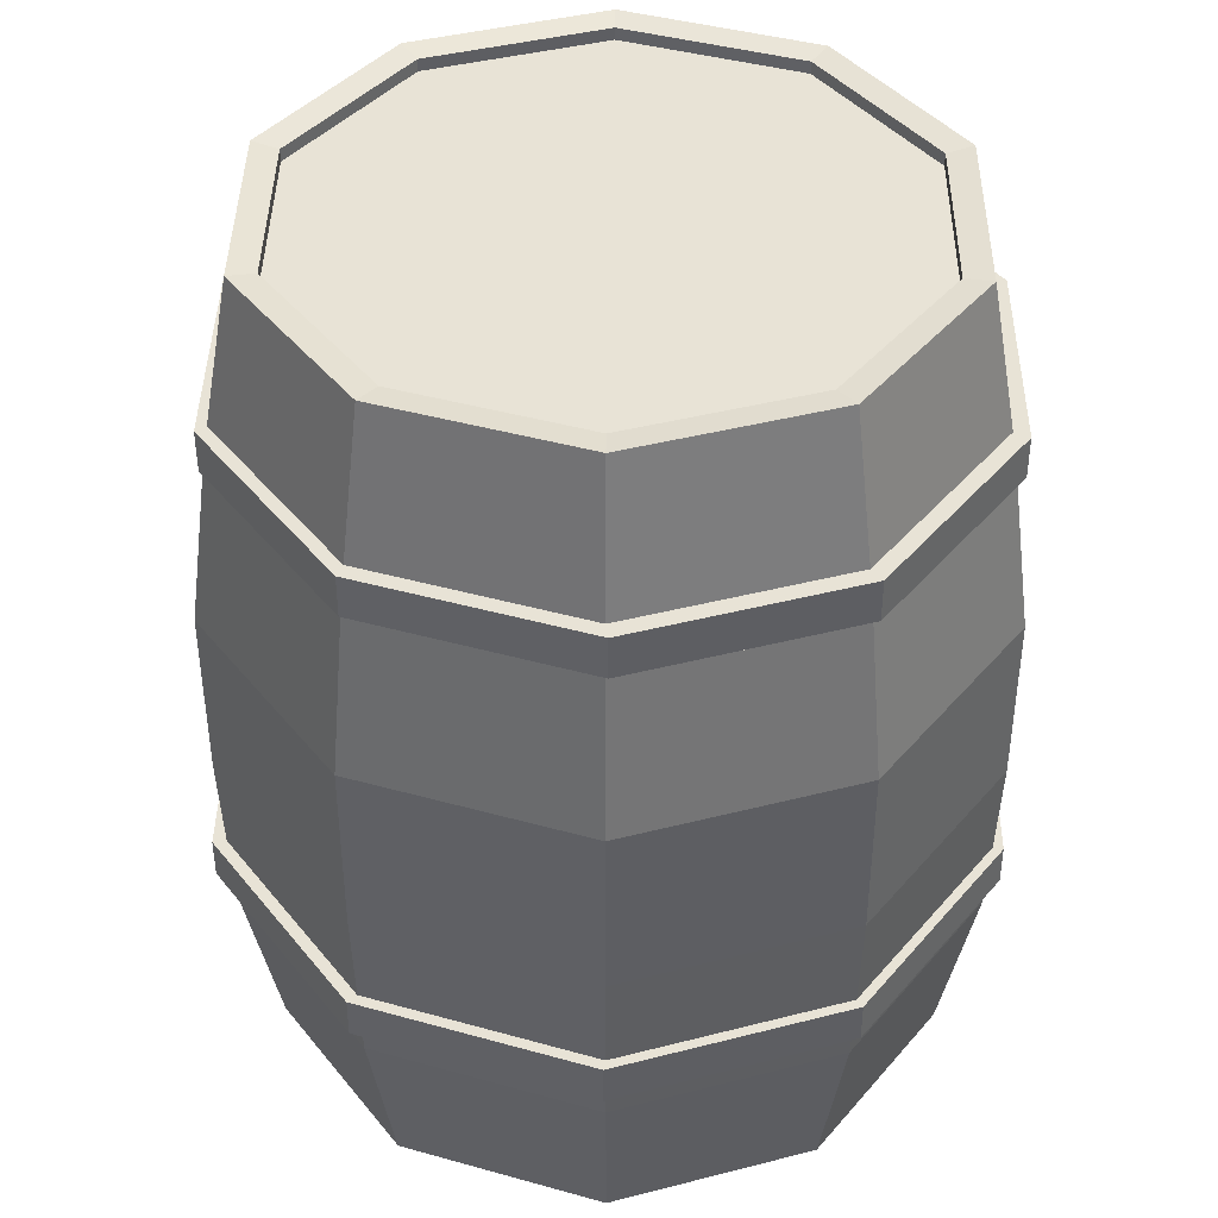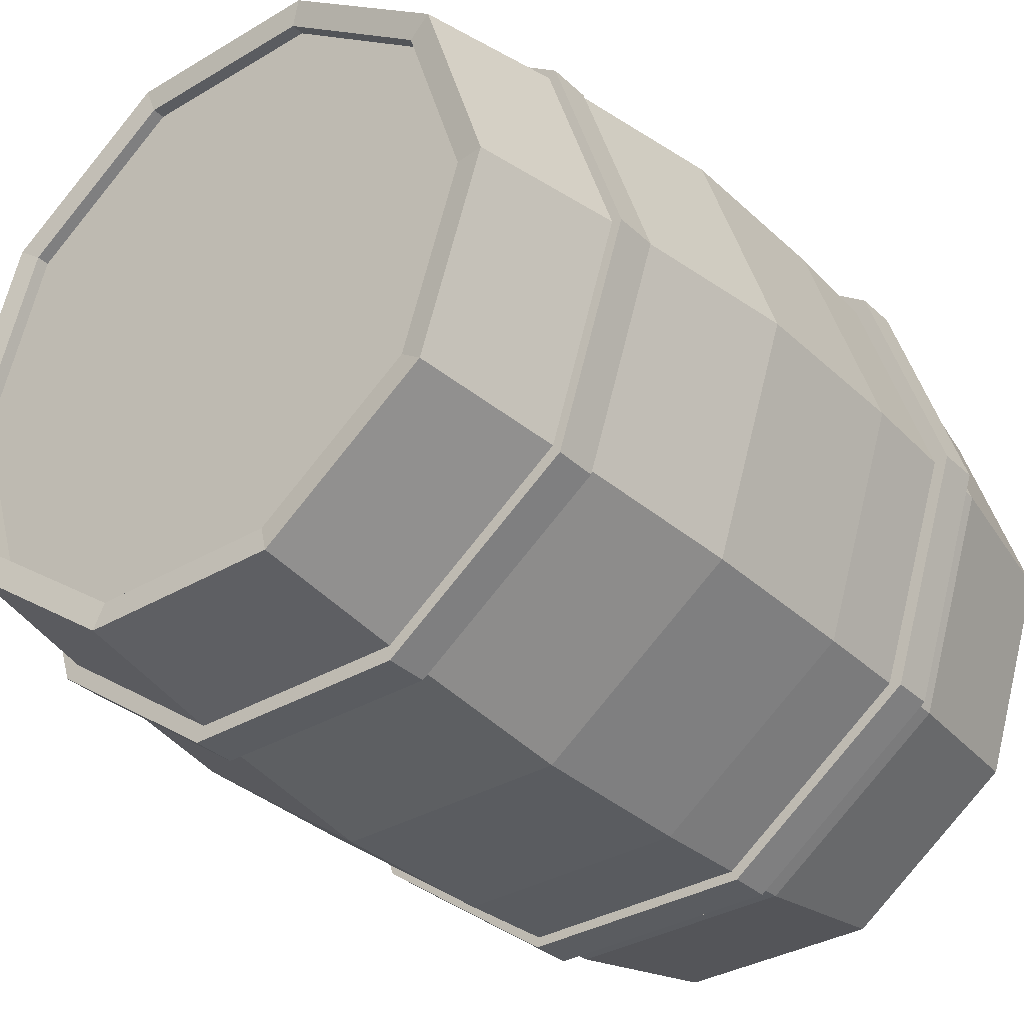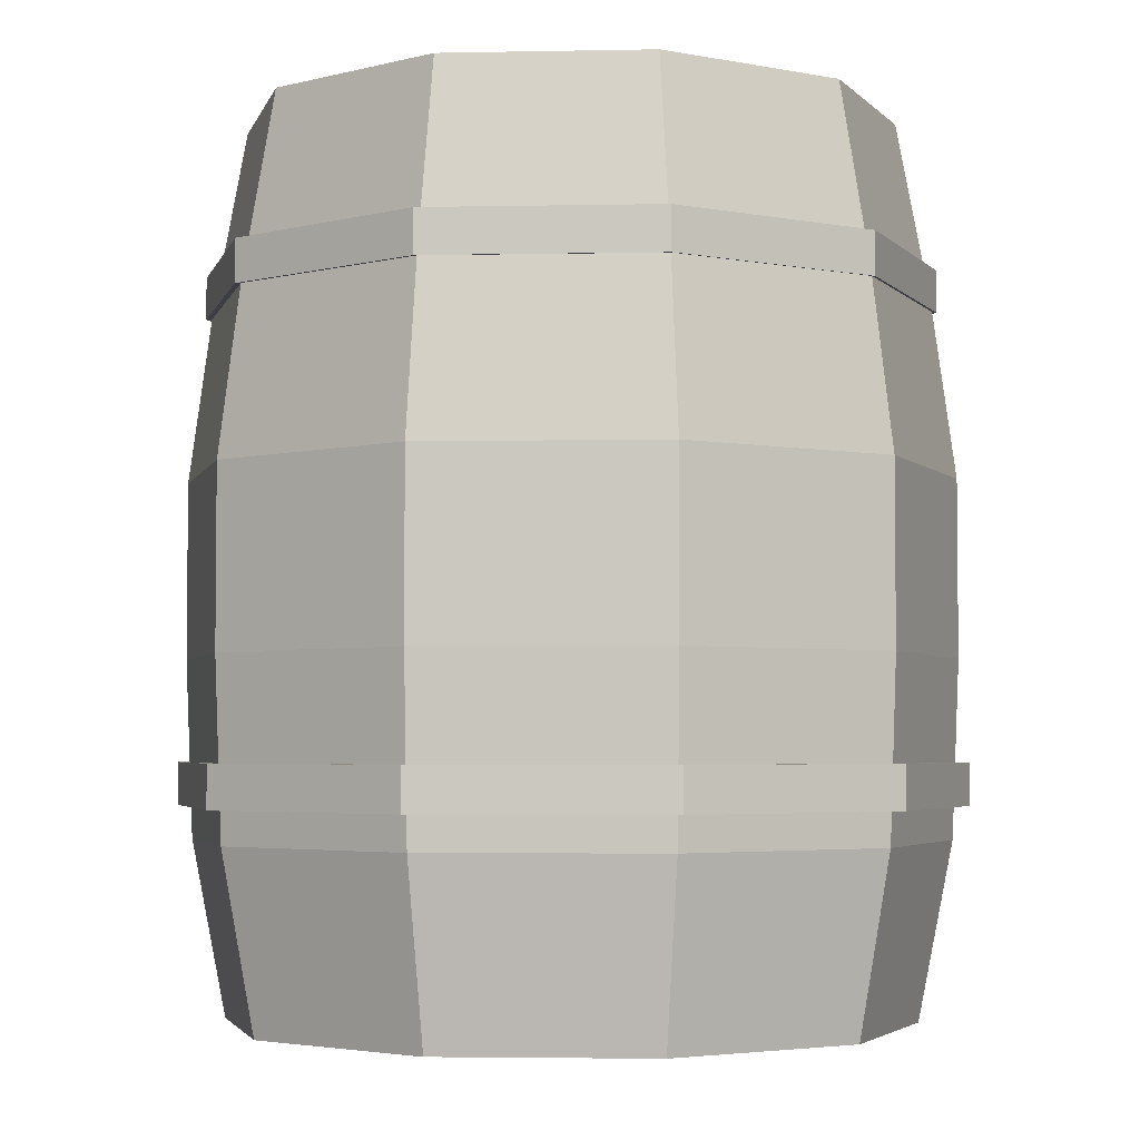
<metadata>
{"format":"obj","ext":"obj","renderer":"f3d","projection":"perspective","resolution":1024,"background":"white","views":[{"elev":41.4,"azim":90.7,"up":"+Y"},{"elev":-34.0,"azim":-141.1,"up":"+Z"},{"elev":-3.7,"azim":-68.3,"up":"+Y"}]}
</metadata>
<code>
o Cylinder01_01_-_Defau
v 1.797 0.8471 -0
v 1.454 0.8471 -1.056
v 0.5553 0.8471 -1.709
v -0.5553 0.8471 -1.709
v -1.454 0.8471 -1.056
v -1.797 0.8471 0
v -1.454 0.8471 1.056
v -0.5553 0.8471 1.709
v 0.5553 0.8471 1.709
v 1.454 0.8471 1.056
v 1.832 1.694 -0
v 1.482 1.694 -1.077
v 0.5661 1.694 -1.742
v -0.5661 1.694 -1.742
v -1.482 1.694 -1.077
v -1.832 1.694 0
v -1.482 1.694 1.077
v -0.5661 1.694 1.742
v 0.5661 1.694 1.742
v 1.482 1.694 1.077
v 1.832 2.541 -0
v 1.482 2.541 -1.077
v 0.5661 2.541 -1.742
v -0.5661 2.541 -1.742
v -1.482 2.541 -1.077
v -1.832 2.541 0
v -1.482 2.541 1.077
v -0.5661 2.541 1.742
v 0.5661 2.541 1.742
v 1.482 2.541 1.077
v 1.715 3.388 -0
v 1.387 3.388 -1.008
v 0.53 3.388 -1.631
v -0.53 3.388 -1.631
v -1.387 3.388 -1.008
v -1.715 3.388 -0
v -1.387 3.388 1.008
v -0.53 3.388 1.631
v 0.53 3.388 1.631
v 1.387 3.388 1.008
v 1.556 4.235 -0
v 1.259 4.235 -0.9148
v 0.4809 4.235 -1.48
v -0.4809 4.235 -1.48
v -1.259 4.235 -0.9148
v -1.556 4.235 -0
v -1.259 4.235 0.9148
v -0.4809 4.235 1.48
v 0.4809 4.235 1.48
v 1.259 4.235 0.9148
v 0.01519 3.539 -0.01113
v -0.007955 1.209 0.008274
v 1.631 0 -0
v 1.631 0 -0
v 1.319 -0 -0.9585
v 1.319 -0 -0.9585
v 1.319 -0 -0.9585
v 0.5039 -0 -1.551
v 0.5039 -0 -1.551
v 0.5553 0.8471 -1.709
v 0.5039 -0 -1.551
v -0.5039 -0 -1.551
v -0.5039 -0 -1.551
v -0.5039 -0 -1.551
v -1.319 -0 -0.9585
v -1.319 -0 -0.9585
v -1.319 -0 -0.9585
v -1.631 0 0
v -1.631 0 0
v -1.631 0 0
v -1.319 0 0.9585
v -1.319 0 0.9585
v -1.319 0 0.9585
v -0.5039 0 1.551
v -0.5039 0 1.551
v -0.5039 0 1.551
v 0.5039 0 1.551
v 0.5039 0 1.551
v 0.5039 0 1.551
v 1.319 0 0.9585
v 1.319 0 0.9585
v 1.319 0 0.9585
v 1.631 0 -0
v 0.5553 0.8471 -1.709
v 0.5661 1.694 -1.742
v 0.5553 0.8471 -1.709
v 0.5661 1.694 -1.742
v 0.5661 2.541 -1.742
v 0.5661 1.694 -1.742
v 0.5661 2.541 -1.742
v 0.53 3.388 -1.631
v 0.5661 2.541 -1.742
v 0.53 3.388 -1.631
v 0.4809 4.235 -1.48
v 0.53 3.388 -1.631
v 1.764 3.539 -0.01113
v 1.43 3.539 -1.039
v 1.43 3.539 -1.039
v 0.5556 3.539 -1.674
v 0.5556 3.539 -1.674
v -0.5252 3.539 -1.674
v -0.5252 3.539 -1.674
v -1.4 3.539 -1.039
v -1.4 3.539 -1.039
v -1.734 3.539 -0.01113
v -1.734 3.539 -0.01113
v -1.4 3.539 1.017
v -1.4 3.539 1.017
v -0.5252 3.539 1.652
v -0.5252 3.539 1.652
v 0.5556 3.539 1.652
v 0.5556 3.539 1.652
v 1.43 3.539 1.017
v 1.43 3.539 1.017
v 1.764 3.539 -0.01113
v 1.863 1.209 0.008274
v 1.506 1.209 -1.092
v 1.506 1.209 -1.092
v 0.5703 1.209 -1.771
v 0.5703 1.209 -1.771
v -0.5862 1.209 -1.771
v -0.5862 1.209 -1.771
v -1.522 1.209 -1.092
v -1.522 1.209 -1.092
v -1.879 1.209 0.008274
v -1.879 1.209 0.008274
v -1.522 1.209 1.108
v -1.522 1.209 1.108
v -0.5862 1.209 1.788
v -0.5862 1.209 1.788
v 0.5703 1.209 1.788
v 0.5703 1.209 1.788
v 1.506 1.209 1.108
v 1.506 1.209 1.108
v 1.863 1.209 0.008274
f 2 1 53
f 54 55 2
f 56 3 2
f 57 58 3
f 59 4 60
f 61 62 4
f 63 5 4
f 64 65 5
f 66 6 5
f 67 68 6
f 69 7 6
f 70 71 7
f 72 8 7
f 73 74 8
f 75 9 8
f 76 77 9
f 78 10 9
f 79 80 10
f 81 1 10
f 83 1 82
f 1 12 11
f 1 2 12
f 2 13 12
f 2 3 13
f 84 14 85
f 86 4 14
f 4 15 14
f 4 5 15
f 5 16 15
f 5 6 16
f 6 17 16
f 6 7 17
f 7 18 17
f 7 8 18
f 8 19 18
f 8 9 19
f 9 20 19
f 9 10 20
f 10 11 20
f 10 1 11
f 11 22 21
f 11 12 22
f 12 23 22
f 12 13 23
f 87 24 88
f 89 14 24
f 14 25 24
f 14 15 25
f 15 26 25
f 15 16 26
f 16 27 26
f 16 17 27
f 17 28 27
f 17 18 28
f 18 29 28
f 18 19 29
f 19 30 29
f 19 20 30
f 20 21 30
f 20 11 21
f 21 32 31
f 21 22 32
f 22 33 32
f 22 23 33
f 90 34 91
f 92 24 34
f 24 35 34
f 24 25 35
f 25 36 35
f 25 26 36
f 26 37 36
f 26 27 37
f 27 38 37
f 27 28 38
f 28 39 38
f 28 29 39
f 29 40 39
f 29 30 40
f 30 31 40
f 30 21 31
f 31 42 41
f 31 32 42
f 32 43 42
f 32 33 43
f 93 44 94
f 95 34 44
f 34 45 44
f 34 35 45
f 35 46 45
f 35 36 46
f 36 47 46
f 36 37 47
f 37 48 47
f 37 38 48
f 38 49 48
f 38 39 49
f 39 50 49
f 39 40 50
f 40 41 50
f 40 31 41
f 51 96 97
f 51 98 99
f 51 100 101
f 51 102 103
f 51 104 105
f 51 106 107
f 51 108 109
f 51 110 111
f 51 112 113
f 51 114 115
f 52 116 117
f 52 118 119
f 52 120 121
f 52 122 123
f 52 124 125
f 52 126 127
f 52 128 129
f 52 130 131
f 52 132 133
f 52 134 135
o Cylinder01_03_-_Defau
v -0 0 -0
v 1.631 0 -0
v 1.319 -0 -0.9585
v 0.5039 -0 -1.551
v -0.5039 -0 -1.551
v -1.319 -0 -0.9585
v -1.631 0 0
v -1.319 0 0.9585
v -0.5039 0 1.551
v 0.5039 0 1.551
v 1.319 0 0.9585
v -0 4.162 -0
v 1.426 4.221 -0
v 1.153 4.221 -0.8379
v 0.4405 4.221 -1.356
v -0.4405 4.221 -1.356
v -1.153 4.221 -0.8379
v -1.426 4.221 -0
v -1.153 4.221 0.8379
v -0.4405 4.221 1.356
v 0.4405 4.221 1.356
v 1.153 4.221 0.8379
v 1.426 4.162 -0
v 1.153 4.162 -0.8379
v 0.4405 4.162 -1.356
v -0.4405 4.162 -1.356
v -1.153 4.162 -0.8379
v -1.426 4.162 -0
v -1.153 4.162 0.8379
v -0.4405 4.162 1.356
v 0.4405 4.162 1.356
v 1.153 4.162 0.8379
v 0.01519 3.336 -0.01113
v 1.764 3.336 -0.01113
v 1.43 3.336 -1.039
v 0.5556 3.336 -1.674
v -0.5252 3.336 -1.674
v -1.4 3.336 -1.039
v -1.734 3.336 -0.01113
v -1.4 3.336 1.017
v -0.5252 3.336 1.652
v 0.5556 3.336 1.652
v 1.43 3.336 1.017
v -0.007955 1.006 0.008274
v 1.863 1.006 0.008274
v 1.506 1.006 -1.092
v 0.5703 1.006 -1.771
v -0.5862 1.006 -1.771
v -1.522 1.006 -1.092
v -1.879 1.006 0.008274
v -1.522 1.006 1.108
v -0.5862 1.006 1.788
v 0.5703 1.006 1.788
v 1.506 1.006 1.108
v 1.556 4.235 -0
v 1.259 4.235 -0.9148
v 1.556 4.235 -0
v 1.259 4.235 -0.9148
v 0.4809 4.235 -1.48
v 1.259 4.235 -0.9148
v 0.4809 4.235 -1.48
v -0.4809 4.235 -1.48
v 0.4809 4.235 -1.48
v -0.4809 4.235 -1.48
v -1.259 4.235 -0.9148
v -0.4809 4.235 -1.48
v -1.259 4.235 -0.9148
v -1.556 4.235 -0
v -1.259 4.235 -0.9148
v -1.556 4.235 -0
v -1.259 4.235 0.9148
v -1.556 4.235 -0
v -1.259 4.235 0.9148
v -0.4809 4.235 1.48
v -1.259 4.235 0.9148
v -0.4809 4.235 1.48
v 0.4809 4.235 1.48
v -0.4809 4.235 1.48
v 0.4809 4.235 1.48
v 1.259 4.235 0.9148
v 0.4809 4.235 1.48
v 1.259 4.235 0.9148
v 1.556 4.235 -0
v 1.259 4.235 0.9148
f 136 138 137
f 136 139 138
f 136 140 139
f 136 141 140
f 136 142 141
f 136 143 142
f 136 144 143
f 136 145 144
f 136 146 145
f 136 137 146
f 147 158 159
f 147 159 160
f 147 160 161
f 147 161 162
f 147 162 163
f 147 163 164
f 147 164 165
f 147 165 166
f 147 166 167
f 147 167 158
f 190 191 149
f 149 148 192
f 193 194 150
f 150 149 195
f 196 197 151
f 151 150 198
f 199 200 152
f 152 151 201
f 202 203 153
f 153 152 204
f 205 206 154
f 154 153 207
f 208 209 155
f 155 154 210
f 211 212 156
f 156 155 213
f 214 215 157
f 157 156 216
f 217 218 148
f 148 157 219
f 148 149 159
f 159 158 148
f 149 150 160
f 160 159 149
f 150 151 161
f 161 160 150
f 151 152 162
f 162 161 151
f 152 153 163
f 163 162 152
f 153 154 164
f 164 163 153
f 154 155 165
f 165 164 154
f 155 156 166
f 166 165 155
f 156 157 167
f 167 166 156
f 157 148 158
f 158 167 157
f 168 170 169
f 168 171 170
f 168 172 171
f 168 173 172
f 168 174 173
f 168 175 174
f 168 176 175
f 168 177 176
f 168 178 177
f 168 169 178
f 179 181 180
f 179 182 181
f 179 183 182
f 179 184 183
f 179 185 184
f 179 186 185
f 179 187 186
f 179 188 187
f 179 189 188
f 179 180 189
o Cylinder01_02_-_Defau
v 1.764 3.376 -0.01113
v 1.43 3.376 -1.039
v 0.5556 3.376 -1.674
v -0.5252 3.376 -1.674
v -1.4 3.376 -1.039
v -1.734 3.376 -0.01113
v -1.4 3.376 1.017
v -0.5252 3.376 1.652
v 0.5556 3.376 1.652
v 1.43 3.376 1.017
v 1.764 3.417 -0.01113
v 1.43 3.417 -1.039
v 0.5556 3.417 -1.674
v -0.5252 3.417 -1.674
v -1.4 3.417 -1.039
v -1.734 3.417 -0.01113
v -1.4 3.417 1.017
v -0.5252 3.417 1.652
v 0.5556 3.417 1.652
v 1.43 3.417 1.017
v 1.764 3.457 -0.01113
v 1.43 3.457 -1.039
v 0.5556 3.457 -1.674
v -0.5252 3.457 -1.674
v -1.4 3.457 -1.039
v -1.734 3.457 -0.01113
v -1.4 3.457 1.017
v -0.5252 3.457 1.652
v 0.5556 3.457 1.652
v 1.43 3.457 1.017
v 1.764 3.498 -0.01113
v 1.43 3.498 -1.039
v 0.5556 3.498 -1.674
v -0.5252 3.498 -1.674
v -1.4 3.498 -1.039
v -1.734 3.498 -0.01113
v -1.4 3.498 1.017
v -0.5252 3.498 1.652
v 0.5556 3.498 1.652
v 1.43 3.498 1.017
v 1.764 3.539 -0.01113
v 1.43 3.539 -1.039
v 0.5556 3.539 -1.674
v -0.5252 3.539 -1.674
v -1.4 3.539 -1.039
v -1.734 3.539 -0.01113
v -1.4 3.539 1.017
v -0.5252 3.539 1.652
v 0.5556 3.539 1.652
v 1.43 3.539 1.017
v 1.863 1.046 0.008274
v 1.506 1.046 -1.092
v 0.5703 1.046 -1.771
v -0.5862 1.046 -1.771
v -1.522 1.046 -1.092
v -1.879 1.046 0.008274
v -1.522 1.046 1.108
v -0.5862 1.046 1.788
v 0.5703 1.046 1.788
v 1.506 1.046 1.108
v 1.863 1.087 0.008274
v 1.506 1.087 -1.092
v 0.5703 1.087 -1.771
v -0.5862 1.087 -1.771
v -1.522 1.087 -1.092
v -1.879 1.087 0.008274
v -1.522 1.087 1.108
v -0.5862 1.087 1.788
v 0.5703 1.087 1.788
v 1.506 1.087 1.108
v 1.863 1.127 0.008274
v 1.506 1.127 -1.092
v 0.5703 1.127 -1.771
v -0.5862 1.127 -1.771
v -1.522 1.127 -1.092
v -1.879 1.127 0.008274
v -1.522 1.127 1.108
v -0.5862 1.127 1.788
v 0.5703 1.127 1.788
v 1.506 1.127 1.108
v 1.863 1.168 0.008274
v 1.506 1.168 -1.092
v 0.5703 1.168 -1.771
v -0.5862 1.168 -1.771
v -1.522 1.168 -1.092
v -1.879 1.168 0.008274
v -1.522 1.168 1.108
v -0.5862 1.168 1.788
v 0.5703 1.168 1.788
v 1.506 1.168 1.108
v 1.863 1.209 0.008274
v 1.506 1.209 -1.092
v 0.5703 1.209 -1.771
v -0.5862 1.209 -1.771
v -1.522 1.209 -1.092
v -1.879 1.209 0.008274
v -1.522 1.209 1.108
v -0.5862 1.209 1.788
v 0.5703 1.209 1.788
v 1.506 1.209 1.108
v 1.764 3.336 -0.01113
v 1.764 3.336 -0.01113
v 1.43 3.336 -1.039
v 1.43 3.336 -1.039
v 1.43 3.376 -1.039
v 1.43 3.336 -1.039
v 0.5556 3.336 -1.674
v 0.5556 3.336 -1.674
v 0.5556 3.336 -1.674
v -0.5252 3.336 -1.674
v -0.5252 3.336 -1.674
v -0.5252 3.336 -1.674
v -1.4 3.336 -1.039
v -1.4 3.336 -1.039
v -1.4 3.376 -1.039
v -1.4 3.336 -1.039
v -1.734 3.336 -0.01113
v -1.734 3.336 -0.01113
v -1.734 3.336 -0.01113
v -1.4 3.336 1.017
v -1.4 3.336 1.017
v -1.4 3.376 1.017
v -1.4 3.336 1.017
v -0.5252 3.336 1.652
v -0.5252 3.336 1.652
v -0.5252 3.336 1.652
v 0.5556 3.336 1.652
v 0.5556 3.336 1.652
v 0.5556 3.336 1.652
v 1.43 3.336 1.017
v 1.43 3.336 1.017
v 1.43 3.376 1.017
v 1.43 3.336 1.017
v 1.764 3.336 -0.01113
v 1.43 3.376 -1.039
v 1.43 3.417 -1.039
v 1.43 3.376 -1.039
v -1.4 3.376 -1.039
v -1.4 3.417 -1.039
v -1.4 3.376 -1.039
v -1.4 3.376 1.017
v -1.4 3.417 1.017
v -1.4 3.376 1.017
v 1.43 3.376 1.017
v 1.43 3.417 1.017
v 1.43 3.376 1.017
v 1.43 3.417 -1.039
v 1.43 3.457 -1.039
v 1.43 3.417 -1.039
v -1.4 3.417 -1.039
v -1.4 3.457 -1.039
v -1.4 3.417 -1.039
v -1.4 3.417 1.017
v -1.4 3.457 1.017
v -1.4 3.417 1.017
v 1.43 3.417 1.017
v 1.43 3.457 1.017
v 1.43 3.417 1.017
v 1.43 3.457 -1.039
v 1.43 3.498 -1.039
v 1.43 3.457 -1.039
v -1.4 3.457 -1.039
v -1.4 3.498 -1.039
v -1.4 3.457 -1.039
v -1.4 3.457 1.017
v -1.4 3.498 1.017
v -1.4 3.457 1.017
v 1.43 3.457 1.017
v 1.43 3.498 1.017
v 1.43 3.457 1.017
v 1.43 3.498 -1.039
v 1.43 3.539 -1.039
v 1.43 3.498 -1.039
v -1.4 3.498 -1.039
v -1.4 3.539 -1.039
v -1.4 3.498 -1.039
v -1.4 3.498 1.017
v -1.4 3.539 1.017
v -1.4 3.498 1.017
v 1.43 3.498 1.017
v 1.43 3.539 1.017
v 1.43 3.498 1.017
v 1.863 1.006 0.008274
v 1.863 1.006 0.008274
v 1.506 1.006 -1.092
v 1.506 1.006 -1.092
v 1.506 1.046 -1.092
v 1.506 1.006 -1.092
v 0.5703 1.006 -1.771
v 0.5703 1.006 -1.771
v 0.5703 1.006 -1.771
v -0.5862 1.006 -1.771
v -0.5862 1.006 -1.771
v -0.5862 1.006 -1.771
v -1.522 1.006 -1.092
v -1.522 1.006 -1.092
v -1.522 1.046 -1.092
v -1.522 1.006 -1.092
v -1.879 1.006 0.008274
v -1.879 1.006 0.008274
v -1.879 1.006 0.008274
v -1.522 1.006 1.108
v -1.522 1.006 1.108
v -1.522 1.046 1.108
v -1.522 1.006 1.108
v -0.5862 1.006 1.788
v -0.5862 1.006 1.788
v -0.5862 1.006 1.788
v 0.5703 1.006 1.788
v 0.5703 1.006 1.788
v 0.5703 1.006 1.788
v 1.506 1.006 1.108
v 1.506 1.006 1.108
v 1.506 1.046 1.108
v 1.506 1.006 1.108
v 1.863 1.006 0.008274
v 1.506 1.046 -1.092
v 1.506 1.087 -1.092
v 1.506 1.046 -1.092
v -1.522 1.046 -1.092
v -1.522 1.087 -1.092
v -1.522 1.046 -1.092
v -1.522 1.046 1.108
v -1.522 1.087 1.108
v -1.522 1.046 1.108
v 1.506 1.046 1.108
v 1.506 1.087 1.108
v 1.506 1.046 1.108
v 1.506 1.087 -1.092
v 1.506 1.127 -1.092
v 1.506 1.087 -1.092
v -1.522 1.087 -1.092
v -1.522 1.127 -1.092
v -1.522 1.087 -1.092
v -1.522 1.087 1.108
v -1.522 1.127 1.108
v -1.522 1.087 1.108
v 1.506 1.087 1.108
v 1.506 1.127 1.108
v 1.506 1.087 1.108
v 1.506 1.127 -1.092
v 1.506 1.168 -1.092
v 1.506 1.127 -1.092
v -1.522 1.127 -1.092
v -1.522 1.168 -1.092
v -1.522 1.127 -1.092
v -1.522 1.127 1.108
v -1.522 1.168 1.108
v -1.522 1.127 1.108
v 1.506 1.127 1.108
v 1.506 1.168 1.108
v 1.506 1.127 1.108
v 1.506 1.168 -1.092
v 1.506 1.209 -1.092
v 1.506 1.168 -1.092
v -1.522 1.168 -1.092
v -1.522 1.209 -1.092
v -1.522 1.168 -1.092
v -1.522 1.168 1.108
v -1.522 1.209 1.108
v -1.522 1.168 1.108
v 1.506 1.168 1.108
v 1.506 1.209 1.108
v 1.506 1.168 1.108
f 221 220 320
f 321 322 221
f 323 222 324
f 325 326 222
f 327 223 222
f 328 329 223
f 330 224 223
f 331 332 224
f 333 225 334
f 335 336 225
f 337 226 225
f 338 339 226
f 340 227 341
f 342 343 227
f 344 228 227
f 345 346 228
f 347 229 228
f 348 349 229
f 350 220 351
f 353 220 352
f 220 231 230
f 220 221 231
f 354 232 355
f 356 222 232
f 222 233 232
f 222 223 233
f 223 234 233
f 223 224 234
f 357 235 358
f 359 225 235
f 225 236 235
f 225 226 236
f 360 237 361
f 362 227 237
f 227 238 237
f 227 228 238
f 228 239 238
f 228 229 239
f 363 230 364
f 365 220 230
f 230 241 240
f 230 231 241
f 366 242 367
f 368 232 242
f 232 243 242
f 232 233 243
f 233 244 243
f 233 234 244
f 369 245 370
f 371 235 245
f 235 246 245
f 235 236 246
f 372 247 373
f 374 237 247
f 237 248 247
f 237 238 248
f 238 249 248
f 238 239 249
f 375 240 376
f 377 230 240
f 240 251 250
f 240 241 251
f 378 252 379
f 380 242 252
f 242 253 252
f 242 243 253
f 243 254 253
f 243 244 254
f 381 255 382
f 383 245 255
f 245 256 255
f 245 246 256
f 384 257 385
f 386 247 257
f 247 258 257
f 247 248 258
f 248 259 258
f 248 249 259
f 387 250 388
f 389 240 250
f 250 261 260
f 250 251 261
f 390 262 391
f 392 252 262
f 252 263 262
f 252 253 263
f 253 264 263
f 253 254 264
f 393 265 394
f 395 255 265
f 255 266 265
f 255 256 266
f 396 267 397
f 398 257 267
f 257 268 267
f 257 258 268
f 258 269 268
f 258 259 269
f 399 260 400
f 401 250 260
f 402 271 270
f 403 404 271
f 405 272 406
f 407 408 272
f 409 273 272
f 410 411 273
f 412 274 273
f 413 414 274
f 415 275 416
f 417 418 275
f 419 276 275
f 420 421 276
f 422 277 423
f 424 425 277
f 426 278 277
f 427 428 278
f 429 279 278
f 430 431 279
f 432 270 433
f 434 435 270
f 270 281 280
f 270 271 281
f 436 282 437
f 438 272 282
f 272 283 282
f 272 273 283
f 273 284 283
f 273 274 284
f 439 285 440
f 441 275 285
f 275 286 285
f 275 276 286
f 442 287 443
f 444 277 287
f 277 288 287
f 277 278 288
f 278 289 288
f 278 279 289
f 445 280 446
f 447 270 280
f 280 291 290
f 280 281 291
f 448 292 449
f 450 282 292
f 282 293 292
f 282 283 293
f 283 294 293
f 283 284 294
f 451 295 452
f 453 285 295
f 285 296 295
f 285 286 296
f 454 297 455
f 456 287 297
f 287 298 297
f 287 288 298
f 288 299 298
f 288 289 299
f 457 290 458
f 459 280 290
f 290 301 300
f 290 291 301
f 460 302 461
f 462 292 302
f 292 303 302
f 292 293 303
f 293 304 303
f 293 294 304
f 463 305 464
f 465 295 305
f 295 306 305
f 295 296 306
f 466 307 467
f 468 297 307
f 297 308 307
f 297 298 308
f 298 309 308
f 298 299 309
f 469 300 470
f 471 290 300
f 300 311 310
f 300 301 311
f 472 312 473
f 474 302 312
f 302 313 312
f 302 303 313
f 303 314 313
f 303 304 314
f 475 315 476
f 477 305 315
f 305 316 315
f 305 306 316
f 478 317 479
f 480 307 317
f 307 318 317
f 307 308 318
f 308 319 318
f 308 309 319
f 481 310 482
f 483 300 310

</code>
